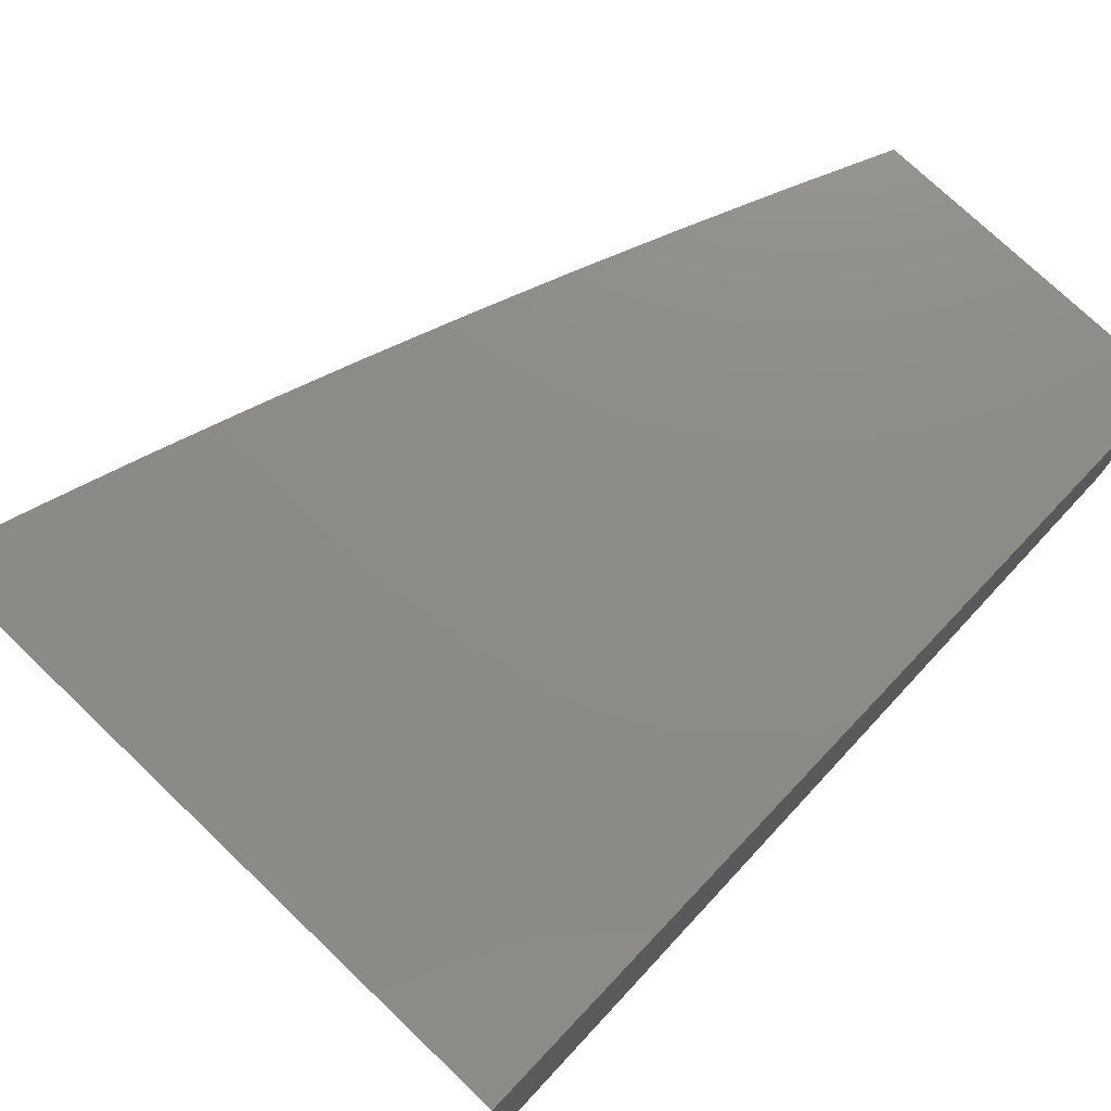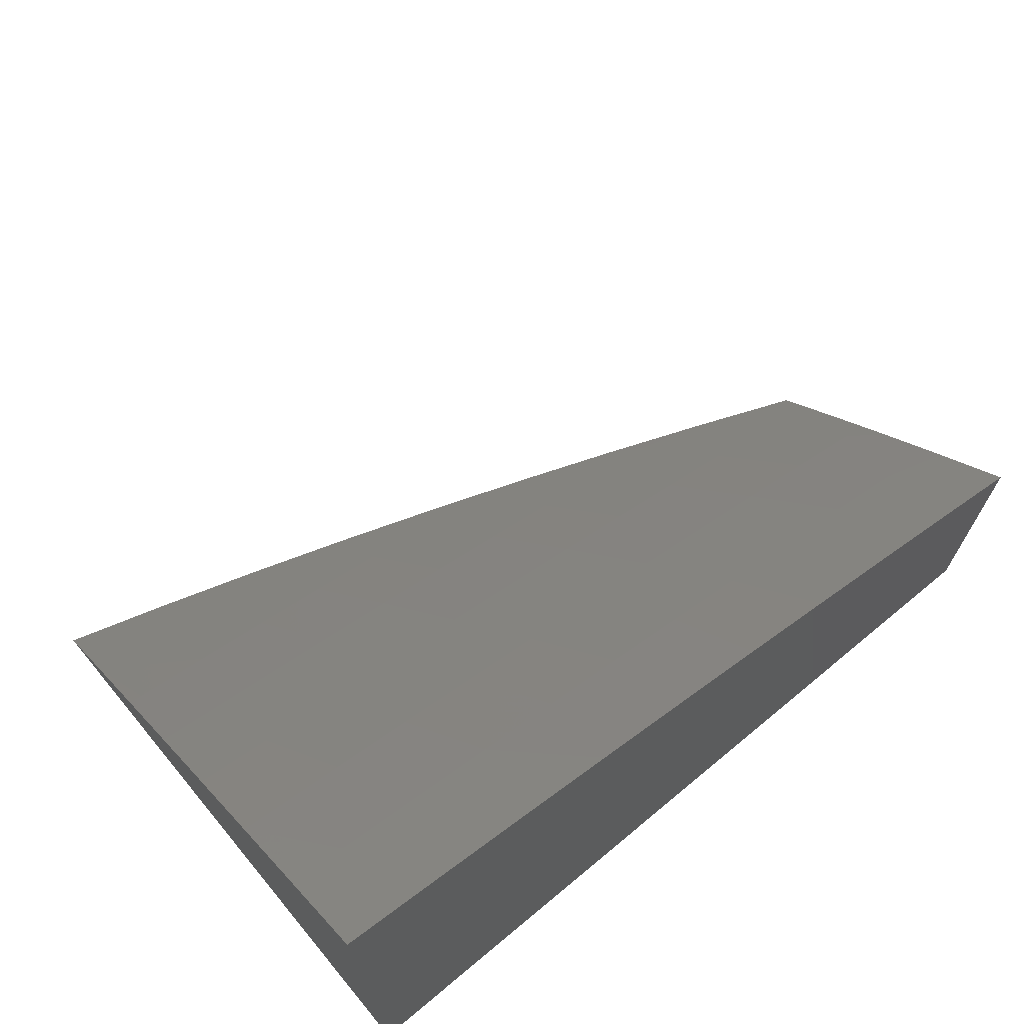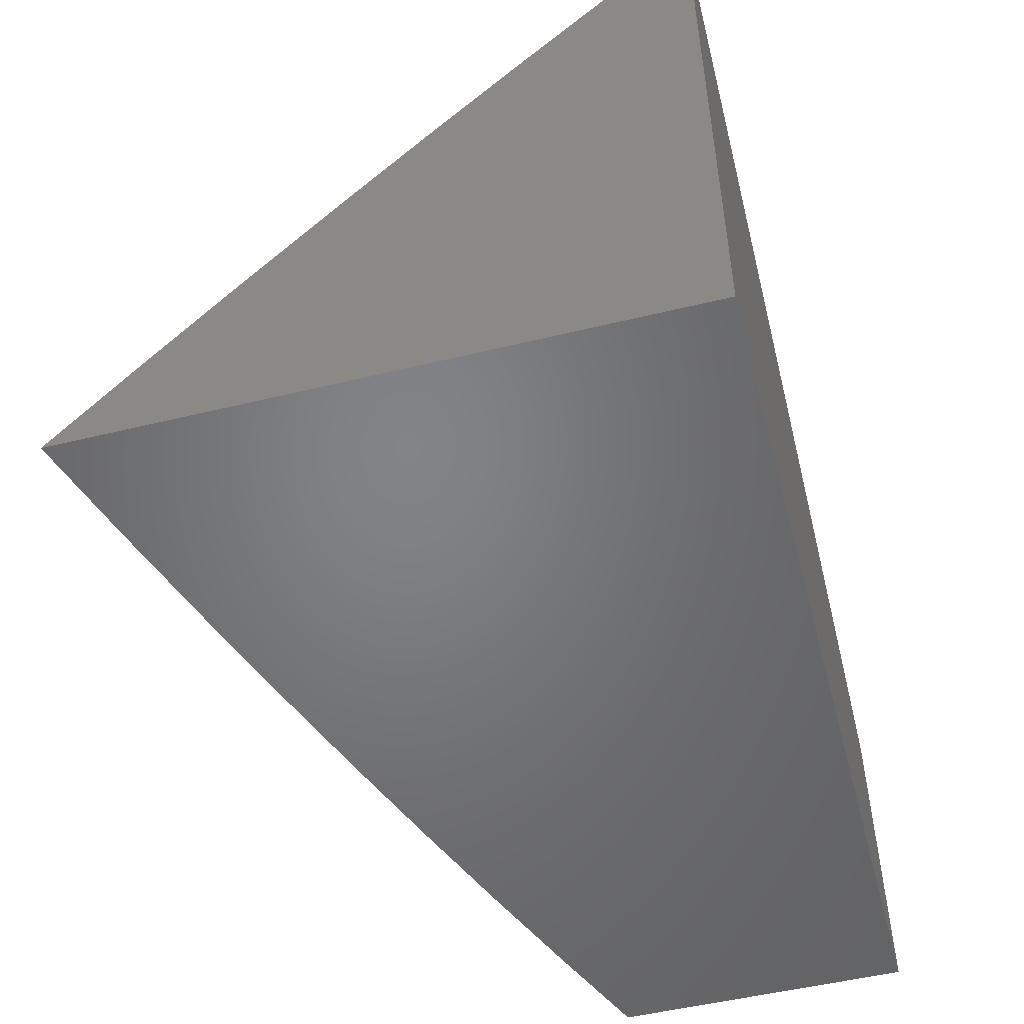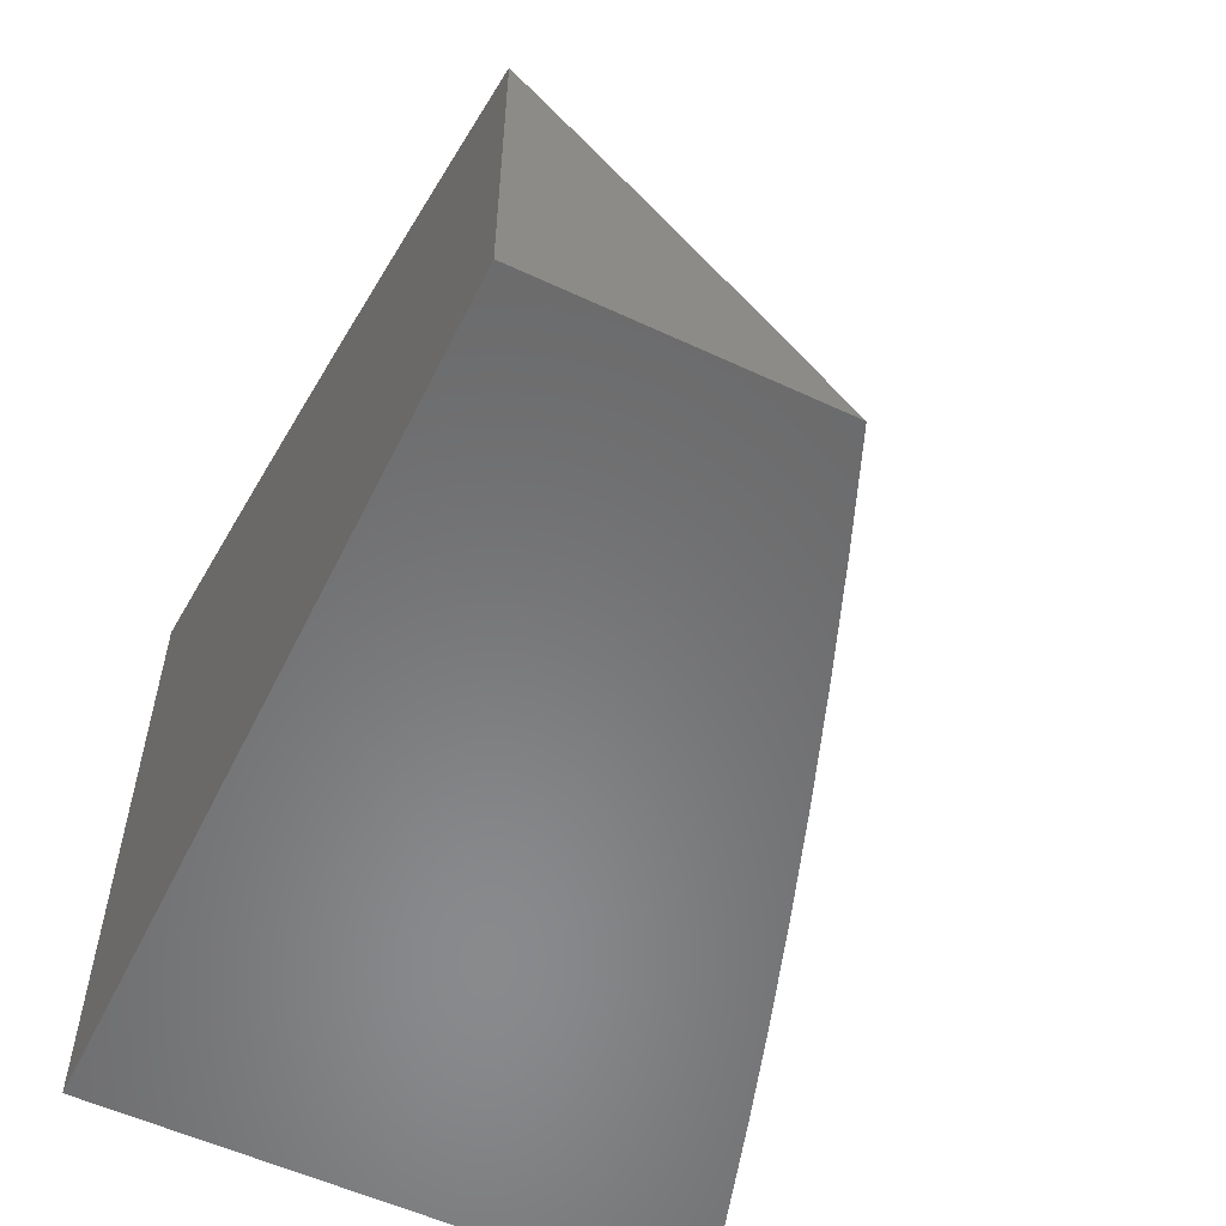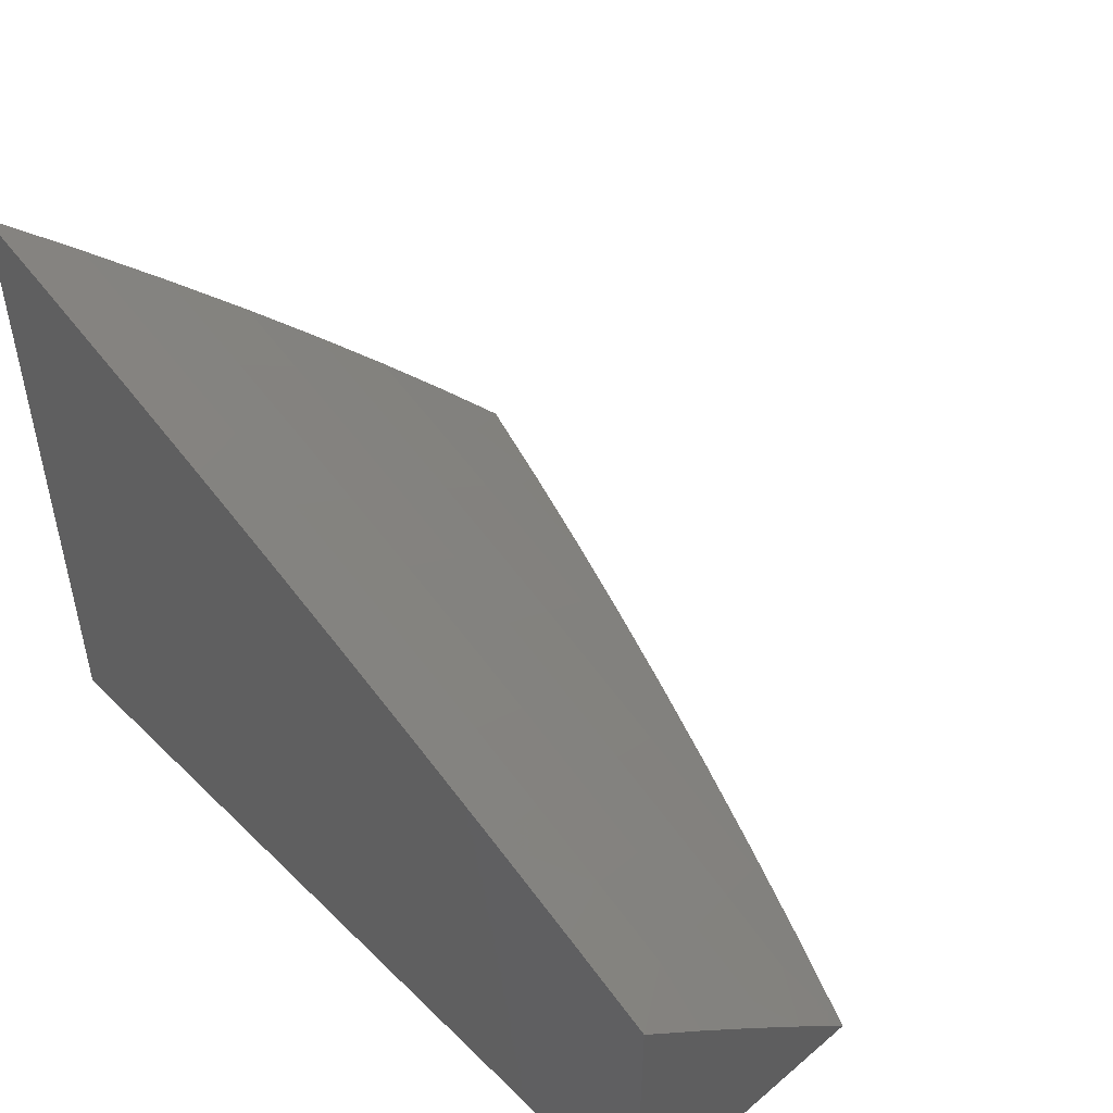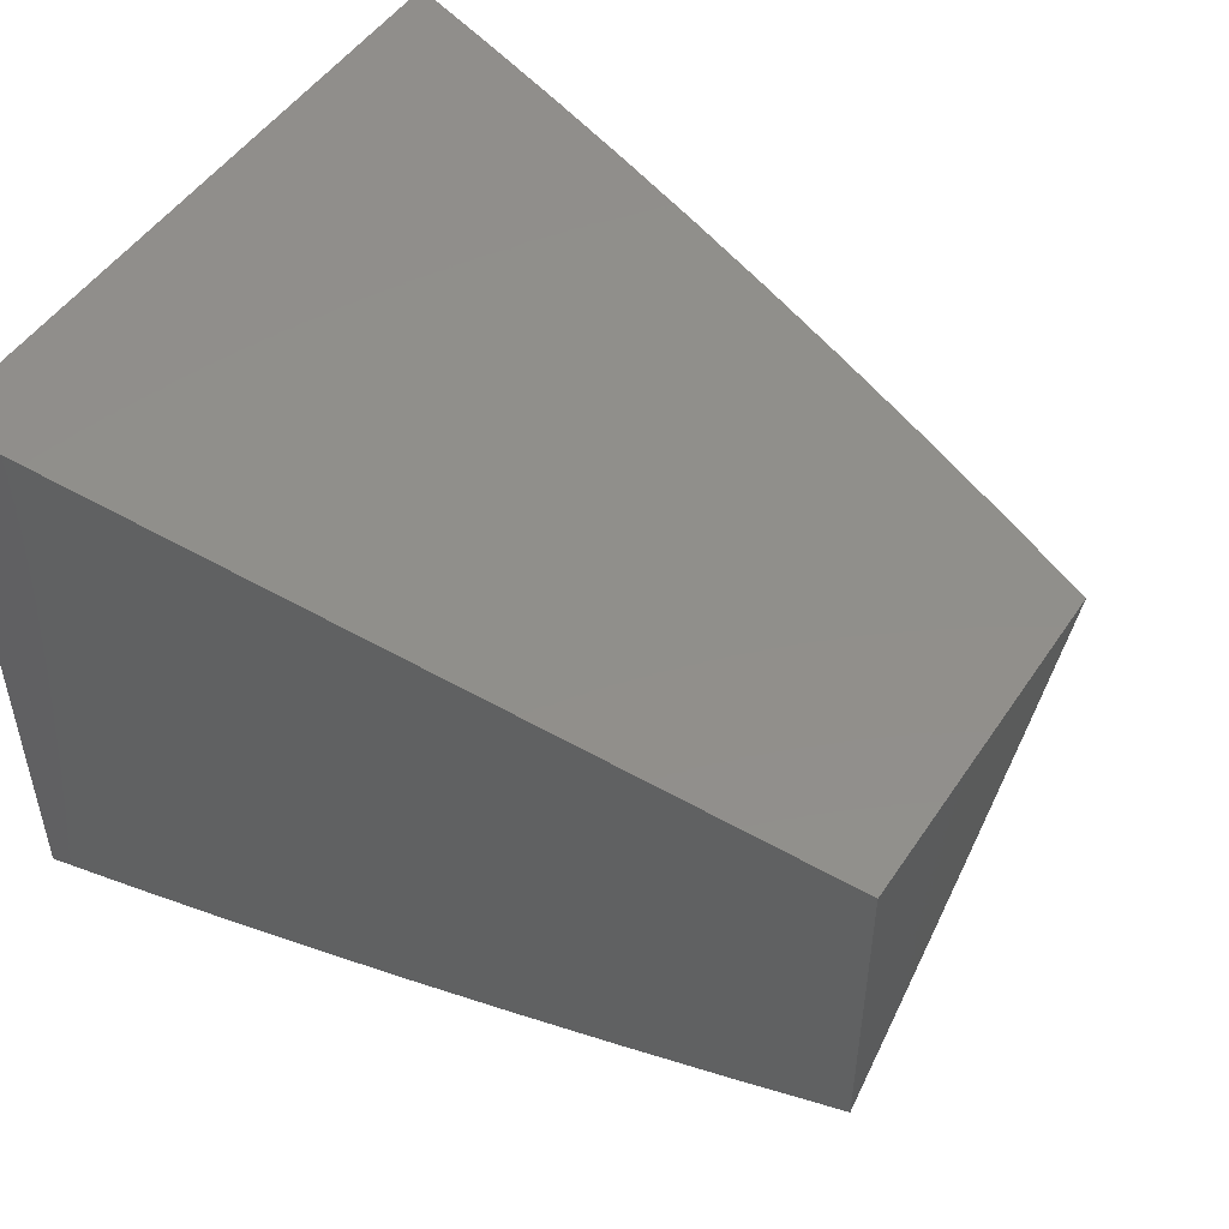
<metadata>
{"format":"stl","ext":"stl","renderer":"f3d","projection":"perspective","resolution":1024,"background":"white","views":[{"elev":75.8,"azim":-46.4,"up":"+Z"},{"elev":70.7,"azim":-39.7,"up":"+Y"},{"elev":-51.4,"azim":-75.2,"up":"+Y"},{"elev":-55.8,"azim":63.9,"up":"+Y"},{"elev":49.3,"azim":47.0,"up":"+Y"},{"elev":49.3,"azim":32.5,"up":"+Z"}]}
</metadata>
<code>
# stl→obj: 80 verts, 156 faces
v 4 8.096 -9.252
v 4 8 -9.334
v 3.923 8.071 -9.306
v 3.877 8 -9.385
v 3.832 8.114 -9.306
v 3.787 8.019 -9.406
v 3.741 8.157 -9.306
v 3.697 8.06 -9.406
v 3.649 8.198 -9.306
v 3.606 8.101 -9.406
v 3.557 8.238 -9.306
v 3.515 8.141 -9.406
v 3.464 8.278 -9.306
v 3.423 8.18 -9.406
v 3.371 8.316 -9.306
v 3.331 8.218 -9.406
v 3.278 8.353 -9.306
v 3.239 8.255 -9.406
v 3.184 8.39 -9.306
v 3.146 8.291 -9.406
v 3.089 8.425 -9.306
v 3.053 8.326 -9.406
v 3 8.344 -9.407
v 3 8.23 -9.505
v 3.016 8.225 -9.504
v 3 8.116 -9.602
v 3.108 8.191 -9.504
v 3.07 8.09 -9.602
v 3.161 8.055 -9.602
v 3.127 8 -9.658
v 3.251 8.019 -9.602
v 3.253 8 -9.617
v 3.291 8.119 -9.504
v 3.382 8.082 -9.504
v 3.754 8 -9.435
v 3.629 8 -9.483
v 3.563 8.004 -9.504
v 3.505 8 -9.529
v 3.473 8.043 -9.504
v 3.379 8 -9.574
v 3 8 -9.698
v 3 8.456 -9.307
v 3.125 8.523 -9.205
v 3.221 8.487 -9.205
v 3.316 8.451 -9.205
v 3.41 8.413 -9.205
v 3.505 8.374 -9.205
v 3.598 8.334 -9.205
v 3.692 8.294 -9.205
v 3.784 8.252 -9.205
v 3.877 8.209 -9.205
v 3.969 8.165 -9.205
v 4 8.191 -9.169
v 3.921 8.302 -9.103
v 3.827 8.346 -9.103
v 3.891 8.429 -9
v 3.782 8.479 -9
v 3.734 8.388 -9.103
v 3.639 8.429 -9.103
v 3.03 8.558 -9.205
v 3 8.567 -9.206
v 3.064 8.655 -9.103
v 3 8.677 -9.104
v 3.113 8.746 -9
v 3 8.786 -9
v 3.161 8.62 -9.103
v 3.226 8.705 -9
v 3.258 8.584 -9.103
v 3.339 8.663 -9
v 3.354 8.547 -9.103
v 3.45 8.619 -9
v 3.449 8.509 -9.103
v 3.561 8.574 -9
v 3.545 8.47 -9.103
v 3.672 8.527 -9
v 4 8.378 -9
v 4 8.285 -9.085
v 3.2 8.156 -9.504
v 3 8 -9
v 4 8 -9
f 1 2 3
f 3 2 4
f 3 4 5
f 5 4 6
f 5 6 7
f 7 6 8
f 7 8 9
f 9 8 10
f 9 10 11
f 11 10 12
f 11 12 13
f 13 12 14
f 13 14 15
f 15 14 16
f 15 16 17
f 17 16 18
f 17 18 19
f 19 18 20
f 19 20 21
f 21 20 22
f 21 22 23
f 23 22 24
f 24 22 25
f 24 25 26
f 26 25 27
f 26 27 28
f 28 27 29
f 28 29 30
f 30 29 31
f 30 31 32
f 32 31 33
f 32 33 34
f 34 33 16
f 34 16 14
f 4 35 6
f 6 35 8
f 35 36 8
f 8 36 10
f 10 36 37
f 37 36 38
f 37 38 39
f 39 38 40
f 39 40 34
f 34 40 32
f 30 41 28
f 28 41 26
f 23 42 21
f 21 42 43
f 21 43 19
f 19 43 44
f 19 44 17
f 17 44 45
f 17 45 15
f 15 45 46
f 15 46 13
f 13 46 47
f 13 47 11
f 11 47 48
f 11 48 9
f 9 48 49
f 9 49 7
f 7 49 50
f 7 50 5
f 5 50 51
f 5 51 3
f 3 51 52
f 3 52 1
f 1 52 53
f 53 52 51
f 53 51 54
f 54 51 55
f 54 55 56
f 56 55 57
f 57 55 58
f 57 58 59
f 59 58 49
f 59 49 48
f 43 42 60
f 60 42 61
f 60 61 62
f 62 61 63
f 62 63 64
f 64 63 65
f 62 64 66
f 66 64 67
f 66 67 68
f 68 67 69
f 68 69 70
f 70 69 71
f 70 71 72
f 72 71 73
f 72 73 74
f 74 73 75
f 74 75 59
f 59 75 57
f 56 76 54
f 54 76 77
f 54 77 53
f 55 51 50
f 58 55 50
f 58 50 49
f 12 10 37
f 14 12 39
f 39 12 37
f 34 14 39
f 74 59 48
f 74 48 47
f 72 74 47
f 72 47 46
f 18 16 33
f 33 31 78
f 78 31 29
f 78 29 27
f 70 72 46
f 70 46 45
f 27 20 78
f 78 20 18
f 78 18 33
f 25 22 27
f 27 22 20
f 70 45 68
f 68 45 44
f 68 44 66
f 66 44 43
f 66 43 62
f 62 43 60
f 65 63 79
f 79 63 61
f 79 61 42
f 42 23 79
f 79 23 24
f 79 24 26
f 26 41 79
f 41 30 79
f 79 30 32
f 79 32 40
f 40 38 79
f 79 38 36
f 79 36 35
f 79 35 80
f 80 35 4
f 80 4 2
f 76 56 80
f 80 56 57
f 80 57 79
f 79 57 75
f 79 75 73
f 73 71 79
f 79 71 69
f 79 69 67
f 67 64 79
f 79 64 65
f 2 1 80
f 80 1 53
f 80 53 77
f 77 76 80

</code>
